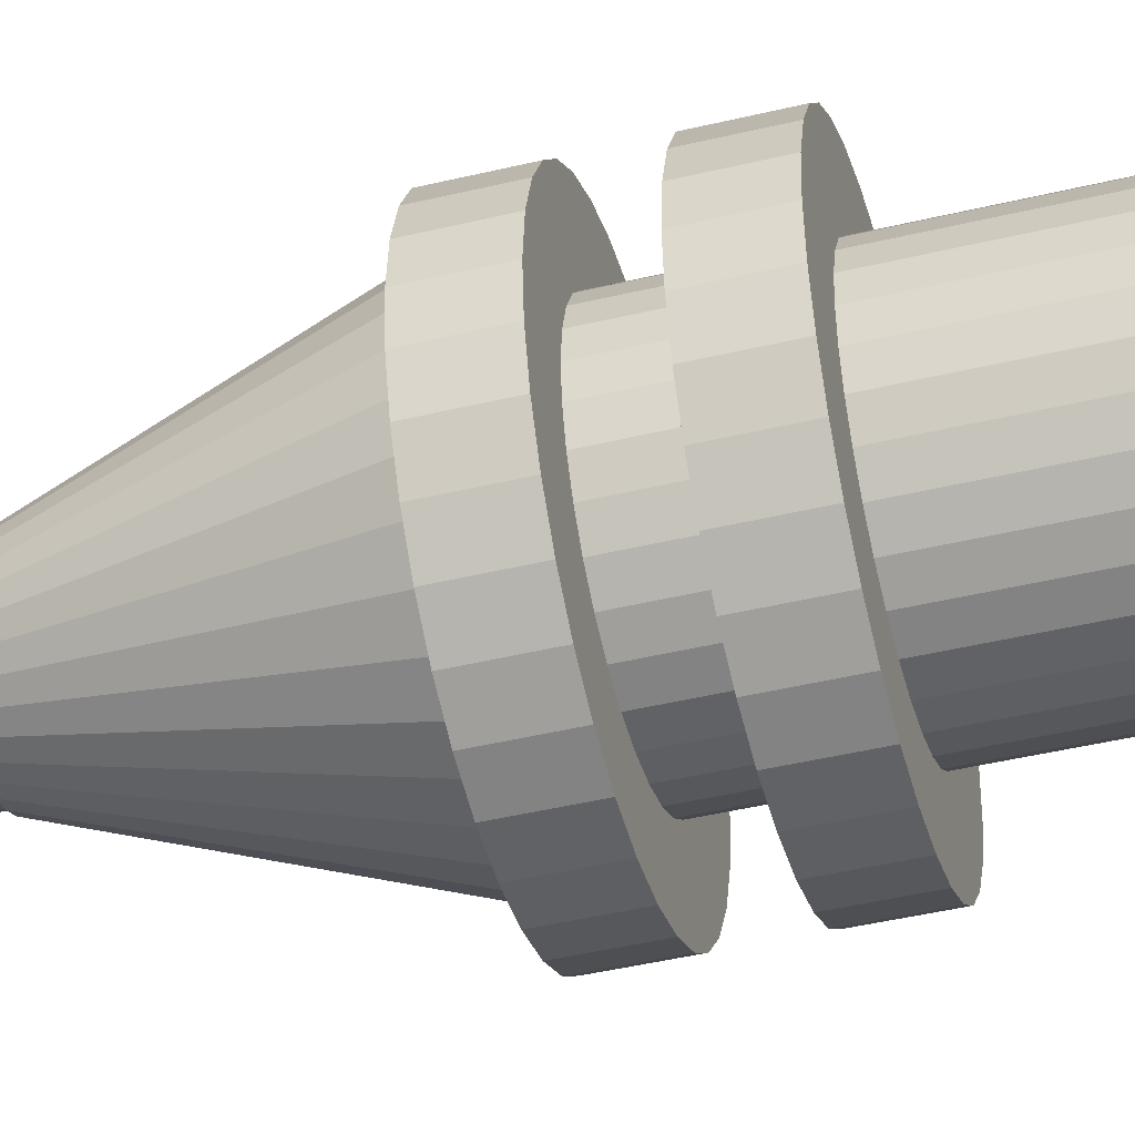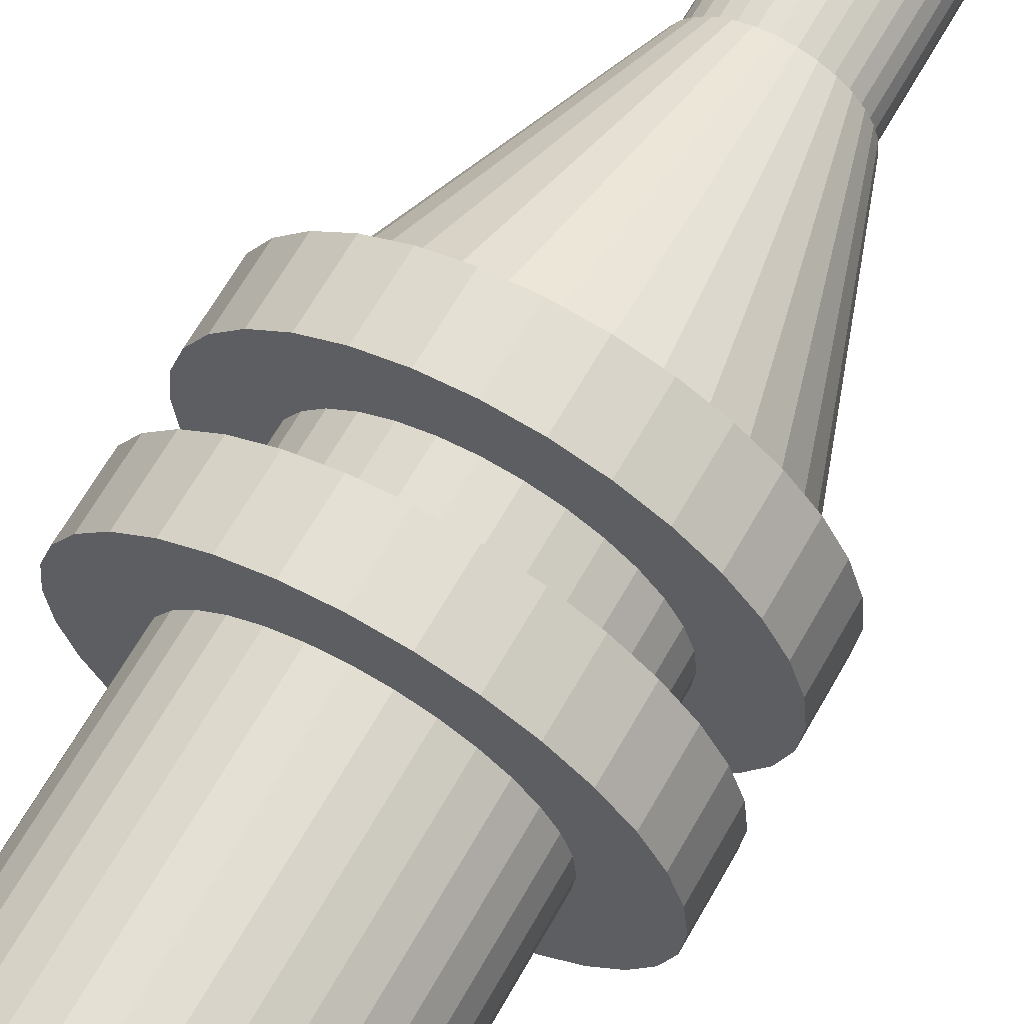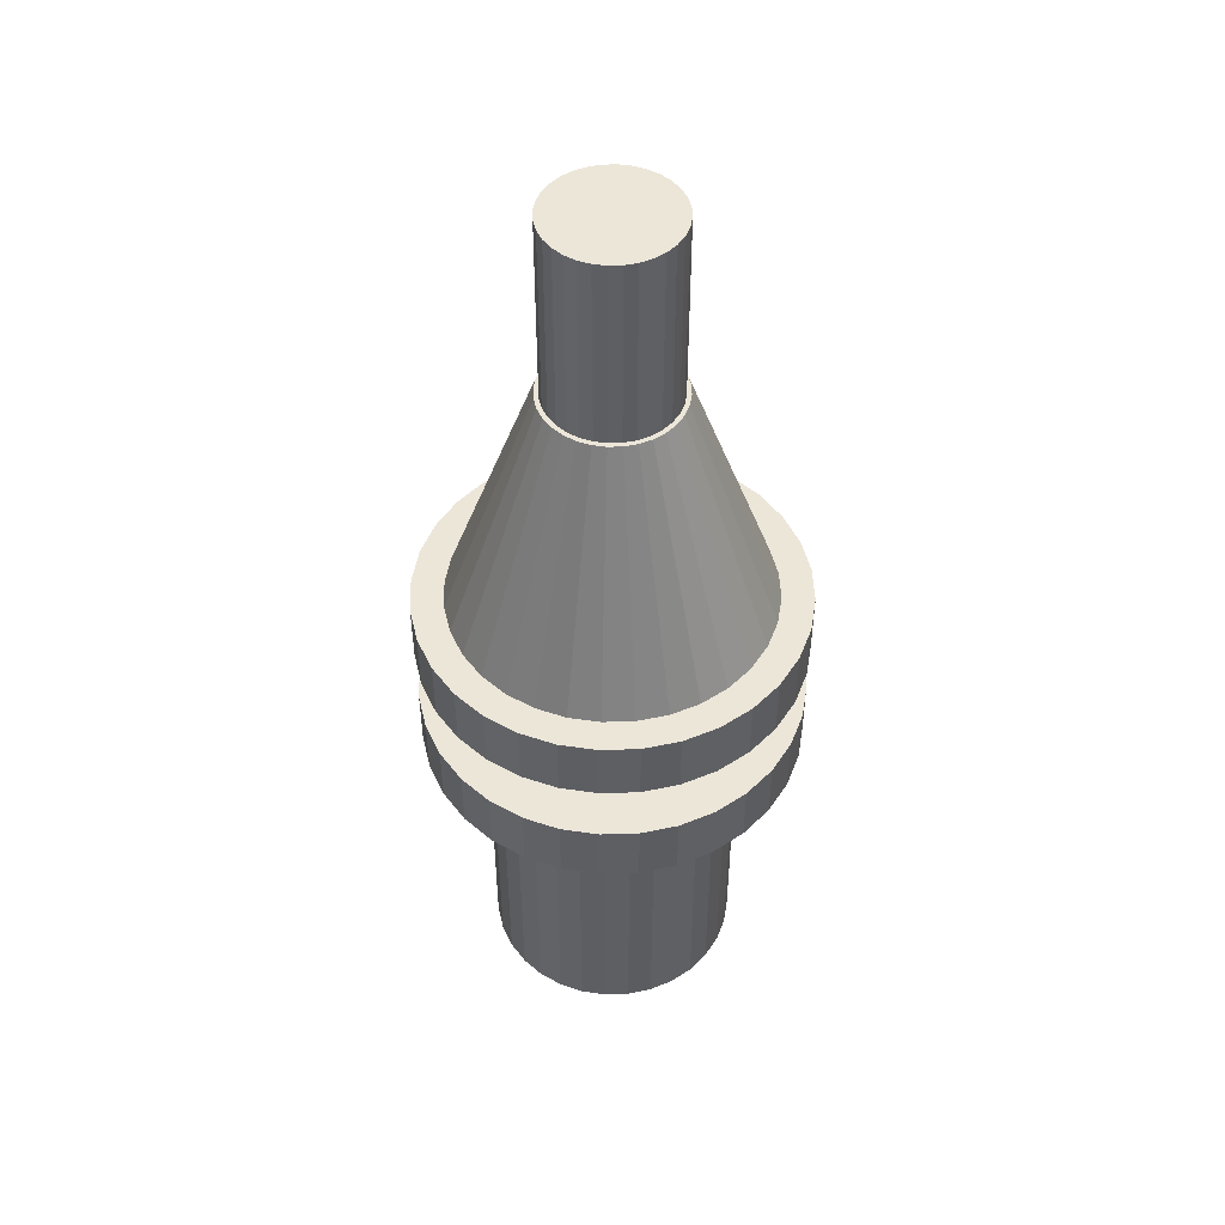
<metadata>
{"format":"obj","ext":"obj","renderer":"f3d","projection":"perspective","resolution":1024,"background":"white","views":[{"elev":-45.3,"azim":-74.6,"up":"+Z"},{"elev":65.5,"azim":29.5,"up":"+Z"},{"elev":48.6,"azim":-30.1,"up":"+Y"}]}
</metadata>
<code>
o Цанговый_патрон_Cylinder.011
v 0 0.63 -0.02
v 0 0.68 -0.02
v 0.003902 0.63 -0.01962
v 0.003902 0.68 -0.01962
v 0.007654 0.63 -0.01848
v 0.007654 0.68 -0.01848
v 0.01111 0.63 -0.01663
v 0.01111 0.68 -0.01663
v 0.01414 0.63 -0.01414
v 0.01414 0.68 -0.01414
v 0.01663 0.63 -0.01111
v 0.01663 0.68 -0.01111
v 0.01848 0.63 -0.007654
v 0.01848 0.68 -0.007654
v 0.01962 0.63 -0.003902
v 0.01962 0.68 -0.003902
v 0.02 0.63 0
v 0.02 0.68 0
v 0.01962 0.63 0.003902
v 0.01962 0.68 0.003902
v 0.01848 0.63 0.007654
v 0.01848 0.68 0.007654
v 0.01663 0.63 0.01111
v 0.01663 0.68 0.01111
v 0.01414 0.63 0.01414
v 0.01414 0.68 0.01414
v 0.01111 0.63 0.01663
v 0.01111 0.68 0.01663
v 0.007654 0.63 0.01848
v 0.007654 0.68 0.01848
v 0.003902 0.63 0.01962
v 0.003902 0.68 0.01962
v -0 0.63 0.02
v -0 0.68 0.02
v -0.003902 0.63 0.01962
v -0.003902 0.68 0.01962
v -0.007654 0.63 0.01848
v -0.007654 0.68 0.01848
v -0.01111 0.63 0.01663
v -0.01111 0.68 0.01663
v -0.01414 0.63 0.01414
v -0.01414 0.68 0.01414
v -0.01663 0.63 0.01111
v -0.01663 0.68 0.01111
v -0.01848 0.63 0.007654
v -0.01848 0.68 0.007654
v -0.01962 0.63 0.003902
v -0.01962 0.68 0.003902
v -0.02 0.63 -0
v -0.02 0.68 -0
v -0.01962 0.63 -0.003902
v -0.01962 0.68 -0.003902
v -0.01848 0.63 -0.007654
v -0.01848 0.68 -0.007654
v -0.01663 0.63 -0.01111
v -0.01663 0.68 -0.01111
v -0.01414 0.63 -0.01414
v -0.01414 0.68 -0.01414
v -0.01111 0.63 -0.01663
v -0.01111 0.68 -0.01663
v -0.007654 0.63 -0.01848
v -0.007654 0.68 -0.01848
v -0.003902 0.63 -0.01962
v -0.003902 0.68 -0.01962
v 0 0.69 -0.03
v 0 0.68 -0.03
v -0.005853 0.69 -0.02942
v -0.005853 0.68 -0.02942
v -0.01148 0.69 -0.02772
v -0.01148 0.68 -0.02772
v -0.01667 0.69 -0.02494
v -0.01667 0.68 -0.02494
v -0.02121 0.69 -0.02121
v -0.02121 0.68 -0.02121
v -0.02494 0.69 -0.01667
v -0.02494 0.68 -0.01667
v -0.02772 0.69 -0.01148
v -0.02772 0.68 -0.01148
v -0.02942 0.69 -0.005853
v -0.02942 0.68 -0.005853
v -0.03 0.69 0
v -0.03 0.68 0
v -0.02942 0.69 0.005853
v -0.02942 0.68 0.005853
v -0.02772 0.69 0.01148
v -0.02772 0.68 0.01148
v -0.02494 0.69 0.01667
v -0.02494 0.68 0.01667
v -0.02121 0.69 0.02121
v -0.02121 0.68 0.02121
v -0.01667 0.69 0.02494
v -0.01667 0.68 0.02494
v -0.01148 0.69 0.02772
v -0.01148 0.68 0.02772
v -0.005853 0.69 0.02942
v -0.005853 0.68 0.02942
v 0 0.69 0.03
v 0 0.68 0.03
v 0.005853 0.69 0.02942
v 0.005853 0.68 0.02942
v 0.01148 0.69 0.02772
v 0.01148 0.68 0.02772
v 0.01667 0.69 0.02494
v 0.01667 0.68 0.02494
v 0.02121 0.69 0.02121
v 0.02121 0.68 0.02121
v 0.02494 0.69 0.01667
v 0.02494 0.68 0.01667
v 0.02772 0.69 0.01148
v 0.02772 0.68 0.01148
v 0.02942 0.69 0.005853
v 0.02942 0.68 0.005853
v 0.03 0.69 -0
v 0.03 0.68 -0
v 0.02942 0.69 -0.005853
v 0.02942 0.68 -0.005853
v 0.02772 0.69 -0.01148
v 0.02772 0.68 -0.01148
v 0.02494 0.69 -0.01667
v 0.02494 0.68 -0.01667
v 0.02121 0.69 -0.02121
v 0.02121 0.68 -0.02121
v 0.01667 0.69 -0.02494
v 0.01667 0.68 -0.02494
v 0.01148 0.69 -0.02772
v 0.01148 0.68 -0.02772
v 0.005853 0.69 -0.02942
v 0.005853 0.68 -0.02942
v 0 0.7 -0.02
v 0 0.69 -0.02
v -0.003902 0.7 -0.01962
v -0.003902 0.69 -0.01962
v -0.007654 0.7 -0.01848
v -0.007654 0.69 -0.01848
v -0.01111 0.7 -0.01663
v -0.01111 0.69 -0.01663
v -0.01414 0.7 -0.01414
v -0.01414 0.69 -0.01414
v -0.01663 0.7 -0.01111
v -0.01663 0.69 -0.01111
v -0.01848 0.7 -0.007654
v -0.01848 0.69 -0.007654
v -0.01962 0.7 -0.003902
v -0.01962 0.69 -0.003902
v -0.02 0.7 0
v -0.02 0.69 0
v -0.01962 0.7 0.003902
v -0.01962 0.69 0.003902
v -0.01848 0.7 0.007654
v -0.01848 0.69 0.007654
v -0.01663 0.7 0.01111
v -0.01663 0.69 0.01111
v -0.01414 0.7 0.01414
v -0.01414 0.69 0.01414
v -0.01111 0.7 0.01663
v -0.01111 0.69 0.01663
v -0.007654 0.7 0.01848
v -0.007654 0.69 0.01848
v -0.003902 0.7 0.01962
v -0.003902 0.69 0.01962
v 0 0.7 0.02
v 0 0.69 0.02
v 0.003902 0.7 0.01962
v 0.003902 0.69 0.01962
v 0.007654 0.7 0.01848
v 0.007654 0.69 0.01848
v 0.01111 0.7 0.01663
v 0.01111 0.69 0.01663
v 0.01414 0.7 0.01414
v 0.01414 0.69 0.01414
v 0.01663 0.7 0.01111
v 0.01663 0.69 0.01111
v 0.01848 0.7 0.007654
v 0.01848 0.69 0.007654
v 0.01962 0.7 0.003902
v 0.01962 0.69 0.003902
v 0.02 0.7 -0
v 0.02 0.69 -0
v 0.01962 0.7 -0.003902
v 0.01962 0.69 -0.003902
v 0.01848 0.7 -0.007654
v 0.01848 0.69 -0.007654
v 0.01663 0.7 -0.01111
v 0.01663 0.69 -0.01111
v 0.01414 0.7 -0.01414
v 0.01414 0.69 -0.01414
v 0.01111 0.7 -0.01663
v 0.01111 0.69 -0.01663
v 0.007654 0.7 -0.01848
v 0.007654 0.69 -0.01848
v 0.003902 0.7 -0.01962
v 0.003902 0.69 -0.01962
v 0 0.71 -0.03
v 0 0.7 -0.03
v -0.005853 0.71 -0.02942
v -0.005853 0.7 -0.02942
v -0.01148 0.71 -0.02772
v -0.01148 0.7 -0.02772
v -0.01667 0.71 -0.02494
v -0.01667 0.7 -0.02494
v -0.02121 0.71 -0.02121
v -0.02121 0.7 -0.02121
v -0.02494 0.71 -0.01667
v -0.02494 0.7 -0.01667
v -0.02772 0.71 -0.01148
v -0.02772 0.7 -0.01148
v -0.02942 0.71 -0.005853
v -0.02942 0.7 -0.005853
v -0.03 0.71 0
v -0.03 0.7 0
v -0.02942 0.71 0.005853
v -0.02942 0.7 0.005853
v -0.02772 0.71 0.01148
v -0.02772 0.7 0.01148
v -0.02494 0.71 0.01667
v -0.02494 0.7 0.01667
v -0.02121 0.71 0.02121
v -0.02121 0.7 0.02121
v -0.01667 0.71 0.02494
v -0.01667 0.7 0.02494
v -0.01148 0.71 0.02772
v -0.01148 0.7 0.02772
v -0.005853 0.71 0.02942
v -0.005853 0.7 0.02942
v 0 0.71 0.03
v 0 0.7 0.03
v 0.005853 0.71 0.02942
v 0.005853 0.7 0.02942
v 0.01148 0.71 0.02772
v 0.01148 0.7 0.02772
v 0.01667 0.71 0.02494
v 0.01667 0.7 0.02494
v 0.02121 0.71 0.02121
v 0.02121 0.7 0.02121
v 0.02494 0.71 0.01667
v 0.02494 0.7 0.01667
v 0.02772 0.71 0.01148
v 0.02772 0.7 0.01148
v 0.02942 0.71 0.005853
v 0.02942 0.7 0.005853
v 0.03 0.71 -0
v 0.03 0.7 -0
v 0.02942 0.71 -0.005853
v 0.02942 0.7 -0.005853
v 0.02772 0.71 -0.01148
v 0.02772 0.7 -0.01148
v 0.02494 0.71 -0.01667
v 0.02494 0.7 -0.01667
v 0.02121 0.71 -0.02121
v 0.02121 0.7 -0.02121
v 0.01667 0.71 -0.02494
v 0.01667 0.7 -0.02494
v 0.01148 0.71 -0.02772
v 0.01148 0.7 -0.02772
v 0.005853 0.71 -0.02942
v 0.005853 0.7 -0.02942
v 0 0.78 0
v 0.00209 0.75 -0.01051
v 0 0.75 -0.01071
v 0.0041 0.75 -0.009899
v 0.005953 0.75 -0.008909
v 0.007576 0.75 -0.007576
v 0.008909 0.75 -0.005953
v 0.009899 0.75 -0.0041
v 0.01051 0.75 -0.00209
v 0.01071 0.75 0
v 0.01051 0.75 0.00209
v 0.009899 0.75 0.0041
v 0.008909 0.75 0.005953
v 0.007576 0.75 0.007576
v 0.005953 0.75 0.008909
v 0.0041 0.75 0.009899
v 0.00209 0.75 0.01051
v -0 0.75 0.01071
v -0.00209 0.75 0.01051
v -0.0041 0.75 0.009899
v -0.005953 0.75 0.008909
v -0.007576 0.75 0.007576
v -0.008909 0.75 0.005953
v -0.009899 0.75 0.0041
v -0.01051 0.75 0.00209
v -0.01071 0.75 -0
v -0.01051 0.75 -0.00209
v -0.009899 0.75 -0.0041
v -0.008909 0.75 -0.005953
v -0.007576 0.75 -0.007576
v -0.005953 0.75 -0.008909
v -0.0041 0.75 -0.009899
v -0.00209 0.75 -0.01051
v -0.009567 0.71 0.0231
v -0 0.71 0.025
v 0.009567 0.71 -0.0231
v -0.01389 0.71 0.02079
v 0.01768 0.71 -0.01768
v 0.01389 0.71 -0.02079
v -0.004877 0.71 0.02452
v 0.004877 0.71 0.02452
v 0.02079 0.71 -0.01389
v -0.01768 0.71 0.01768
v -0.004877 0.71 -0.02452
v -0.02079 0.71 0.01389
v 0.009567 0.71 0.0231
v -0.009567 0.71 -0.0231
v 0.0231 0.71 -0.009567
v 0 0.71 -0.025
v 0.01389 0.71 0.02079
v -0.0231 0.71 0.009567
v 0.02452 0.71 -0.004877
v -0.02452 0.71 0.004877
v 0.01768 0.71 0.01768
v 0.025 0.71 0
v 0.02079 0.71 0.01389
v 0.02452 0.71 0.004877
v -0.025 0.71 -0
v -0.02452 0.71 -0.004877
v 0.0231 0.71 0.009567
v -0.0231 0.71 -0.009567
v -0.02079 0.71 -0.01389
v -0.01768 0.71 -0.01768
v -0.01389 0.71 -0.02079
v 0.004877 0.71 -0.02452
v 0 0.75 -0.01
v 0 0.78 -0.01
v 0.001951 0.75 -0.009808
v 0.001951 0.78 -0.009808
v 0.003827 0.75 -0.009239
v 0.003827 0.78 -0.009239
v 0.005556 0.75 -0.008315
v 0.005556 0.78 -0.008315
v 0.007071 0.75 -0.007071
v 0.007071 0.78 -0.007071
v 0.008315 0.75 -0.005556
v 0.008315 0.78 -0.005556
v 0.009239 0.75 -0.003827
v 0.009239 0.78 -0.003827
v 0.009808 0.75 -0.001951
v 0.009808 0.78 -0.001951
v 0.01 0.75 0
v 0.01 0.78 0
v 0.009808 0.75 0.001951
v 0.009808 0.78 0.001951
v 0.009239 0.75 0.003827
v 0.009239 0.78 0.003827
v 0.008315 0.75 0.005556
v 0.008315 0.78 0.005556
v 0.007071 0.75 0.007071
v 0.007071 0.78 0.007071
v 0.005556 0.75 0.008315
v 0.005556 0.78 0.008315
v 0.003827 0.75 0.009239
v 0.003827 0.78 0.009239
v 0.001951 0.75 0.009808
v 0.001951 0.78 0.009808
v -0 0.75 0.01
v -0 0.78 0.01
v -0.001951 0.75 0.009808
v -0.001951 0.78 0.009808
v -0.003827 0.75 0.009239
v -0.003827 0.78 0.009239
v -0.005556 0.75 0.008315
v -0.005556 0.78 0.008315
v -0.007071 0.75 0.007071
v -0.007071 0.78 0.007071
v -0.008315 0.75 0.005556
v -0.008315 0.78 0.005556
v -0.009239 0.75 0.003827
v -0.009239 0.78 0.003827
v -0.009808 0.75 0.001951
v -0.009808 0.78 0.001951
v -0.01 0.75 -0
v -0.01 0.78 -0
v -0.009808 0.75 -0.001951
v -0.009808 0.78 -0.001951
v -0.009239 0.75 -0.003827
v -0.009239 0.78 -0.003827
v -0.008315 0.75 -0.005556
v -0.008315 0.78 -0.005556
v -0.007071 0.75 -0.007071
v -0.007071 0.78 -0.007071
v -0.005556 0.75 -0.008315
v -0.005556 0.78 -0.008315
v -0.003827 0.75 -0.009239
v -0.003827 0.78 -0.009239
v -0.001951 0.75 -0.009808
v -0.001951 0.78 -0.009808
v 0 0.78 -0
v 0 0.78 -0
v -0 0.78 0
v -0 0.78 0
v 0 0.78 -0
v -0 0.78 0
v 0 0.78 -0
v 0 0.78 -0
v -0 0.78 0
v 0 0.78 -0
v -0 0.78 0
v 0 0.78 -0
v -0 0.78 0
v 0 0.78 -0
v -0 0.78 0
v -0 0.78 0
v 0 0.78 0
v 0 0.78 0
v 0 0.78 0
v 0 0.78 0
v 0 0.78 0
v 0 0.78 0
v 0 0.78 0
v 0 0.78 0
v -0 0.78 -0
v -0 0.78 -0
v -0 0.78 -0
v -0 0.78 -0
v -0 0.78 -0
v -0 0.78 -0
v -0 0.78 -0
v -0 0.78 -0
f 1 2 4 3
f 3 4 6 5
f 5 6 8 7
f 7 8 10 9
f 9 10 12 11
f 11 12 14 13
f 13 14 16 15
f 15 16 18 17
f 17 18 20 19
f 19 20 22 21
f 21 22 24 23
f 23 24 26 25
f 25 26 28 27
f 27 28 30 29
f 29 30 32 31
f 31 32 34 33
f 33 34 36 35
f 35 36 38 37
f 37 38 40 39
f 39 40 42 41
f 41 42 44 43
f 43 44 46 45
f 45 46 48 47
f 47 48 50 49
f 49 50 52 51
f 51 52 54 53
f 53 54 56 55
f 55 56 58 57
f 57 58 60 59
f 59 60 62 61
f 36 34 32 30 28 26 24 22 20 18 16 14 12 10 8 6 4 2 64 62 60 58 56 54 52 50 48 46 44 42 40 38
f 61 62 64 63
f 63 64 2 1
f 3 5 7 9 11 13 15 17 19 21 23 25 27 29 31 33 35 37 39 41 43 45 47 49 51 53 55 57 59 61 63 1
f 65 66 68 67
f 67 68 70 69
f 69 70 72 71
f 71 72 74 73
f 73 74 76 75
f 75 76 78 77
f 77 78 80 79
f 79 80 82 81
f 81 82 84 83
f 83 84 86 85
f 85 86 88 87
f 87 88 90 89
f 89 90 92 91
f 91 92 94 93
f 93 94 96 95
f 95 96 98 97
f 97 98 100 99
f 99 100 102 101
f 101 102 104 103
f 103 104 106 105
f 105 106 108 107
f 107 108 110 109
f 109 110 112 111
f 111 112 114 113
f 113 114 116 115
f 115 116 118 117
f 117 118 120 119
f 119 120 122 121
f 121 122 124 123
f 123 124 126 125
f 98 96 94 92 90 88 86 84 82 80 78 76 74 72 70 68 66 128 126 124 122 120 118 116 114 112 110 108 106 104 102 100
f 125 126 128 127
f 127 128 66 65
f 65 67 69 71 73 75 77 79 81 83 85 87 89 91 93 95 97 99 101 103 105 107 109 111 113 115 117 119 121 123 125 127
f 129 130 132 131
f 131 132 134 133
f 133 134 136 135
f 135 136 138 137
f 137 138 140 139
f 139 140 142 141
f 141 142 144 143
f 143 144 146 145
f 145 146 148 147
f 147 148 150 149
f 149 150 152 151
f 151 152 154 153
f 153 154 156 155
f 155 156 158 157
f 157 158 160 159
f 159 160 162 161
f 161 162 164 163
f 163 164 166 165
f 165 166 168 167
f 167 168 170 169
f 169 170 172 171
f 171 172 174 173
f 173 174 176 175
f 175 176 178 177
f 177 178 180 179
f 179 180 182 181
f 181 182 184 183
f 183 184 186 185
f 185 186 188 187
f 187 188 190 189
f 162 160 158 156 154 152 150 148 146 144 142 140 138 136 134 132 130 192 190 188 186 184 182 180 178 176 174 172 170 168 166 164
f 189 190 192 191
f 191 192 130 129
f 129 131 133 135 137 139 141 143 145 147 149 151 153 155 157 159 161 163 165 167 169 171 173 175 177 179 181 183 185 187 189 191
f 193 194 196 195
f 195 196 198 197
f 197 198 200 199
f 199 200 202 201
f 201 202 204 203
f 203 204 206 205
f 205 206 208 207
f 207 208 210 209
f 209 210 212 211
f 211 212 214 213
f 213 214 216 215
f 215 216 218 217
f 217 218 220 219
f 219 220 222 221
f 221 222 224 223
f 223 224 226 225
f 225 226 228 227
f 227 228 230 229
f 229 230 232 231
f 231 232 234 233
f 233 234 236 235
f 235 236 238 237
f 237 238 240 239
f 239 240 242 241
f 241 242 244 243
f 243 244 246 245
f 245 246 248 247
f 247 248 250 249
f 249 250 252 251
f 251 252 254 253
f 226 224 222 220 218 216 214 212 210 208 206 204 202 200 198 196 194 256 254 252 250 248 246 244 242 240 238 236 234 232 230 228
f 253 254 256 255
f 255 256 194 193
f 311 241 243 245 247 249 251 253 255 193 195 197 199 201 203 205 207 209 314 315 317 318 319 320 303 300 305 321 292 295 294 298 304 308
f 314 209 211 213 215 217 219 221 223 225 227 229 231 233 235 237 239 241 311 313 316 312 310 306 302 297 291 296 290 293 299 301 307 309
f 259 258 321 305
f 386 387 257
f 257 390 386
f 260 292 321 258
f 257 392 390
f 260 261 295 292
f 257 393 392
f 261 262 294 295
f 257 395 393
f 294 262 263 298
f 257 397 395
f 298 263 264 304
f 257 399 397
f 304 264 265 308
f 308 265 266 311
f 399 257 409
f 311 266 267 313
f 409 257 402
f 313 267 268 316
f 403 402 257
f 316 268 269 312
f 408 403 257
f 312 269 270 310
f 407 408 257
f 310 270 271 306
f 257 406 407
f 306 271 272 302
f 257 404 406
f 257 405 404
f 302 272 273 297
f 297 273 274 291
f 405 257 401
f 291 274 275 296
f 401 257 389
f 296 275 276 290
f 388 389 257
f 391 388 257
f 290 276 277 293
f 394 391 257
f 293 277 278 299
f 394 257 396
f 299 278 279 301
f 396 257 398
f 301 279 280 307
f 398 257 400
f 307 280 281 309
f 309 281 282 314
f 400 257 410
f 282 283 315 314
f 257 411 410
f 257 412 411
f 284 317 315 283
f 257 413 412
f 285 318 317 284
f 257 414 413
f 286 319 318 285
f 414 257 415
f 319 286 287 320
f 415 257 416
f 320 287 288 303
f 416 257 417
f 303 288 289 300
f 289 259 305 300
f 387 417 257
f 275 274 273 272 271 270 269 268 267 266 265 264 263 262 261 260 258 259 289 288 287 286 285 284 283 282 281 280 279 278 277 276
f 322 323 325 324
f 324 325 327 326
f 326 327 329 328
f 328 329 331 330
f 330 331 333 332
f 332 333 335 334
f 334 335 337 336
f 336 337 339 338
f 338 339 341 340
f 340 341 343 342
f 342 343 345 344
f 344 345 347 346
f 346 347 349 348
f 348 349 351 350
f 350 351 353 352
f 352 353 355 354
f 354 355 357 356
f 356 357 359 358
f 358 359 361 360
f 360 361 363 362
f 362 363 365 364
f 364 365 367 366
f 366 367 369 368
f 368 369 371 370
f 370 371 373 372
f 372 373 375 374
f 374 375 377 376
f 376 377 379 378
f 378 379 381 380
f 380 381 383 382
f 357 355 353 351 349 347 345 343 341 339 409 402 403 408 407 406 404 405 401 389 388 391 394 396 398 400 410 371 369 367 365 363 361 359
f 409 339 337 335 333 331 329 327 325 323 385 383 381 379 377 375 373 371 410 411 412 413 414 415 416 417 387 386 390 392 393 395 397 399
f 382 383 385 384
f 384 385 323 322
f 322 324 326 328 330 332 334 336 338 340 342 344 346 348 350 352 354 356 358 360 362 364 366 368 370 372 374 376 378 380 382 384

</code>
